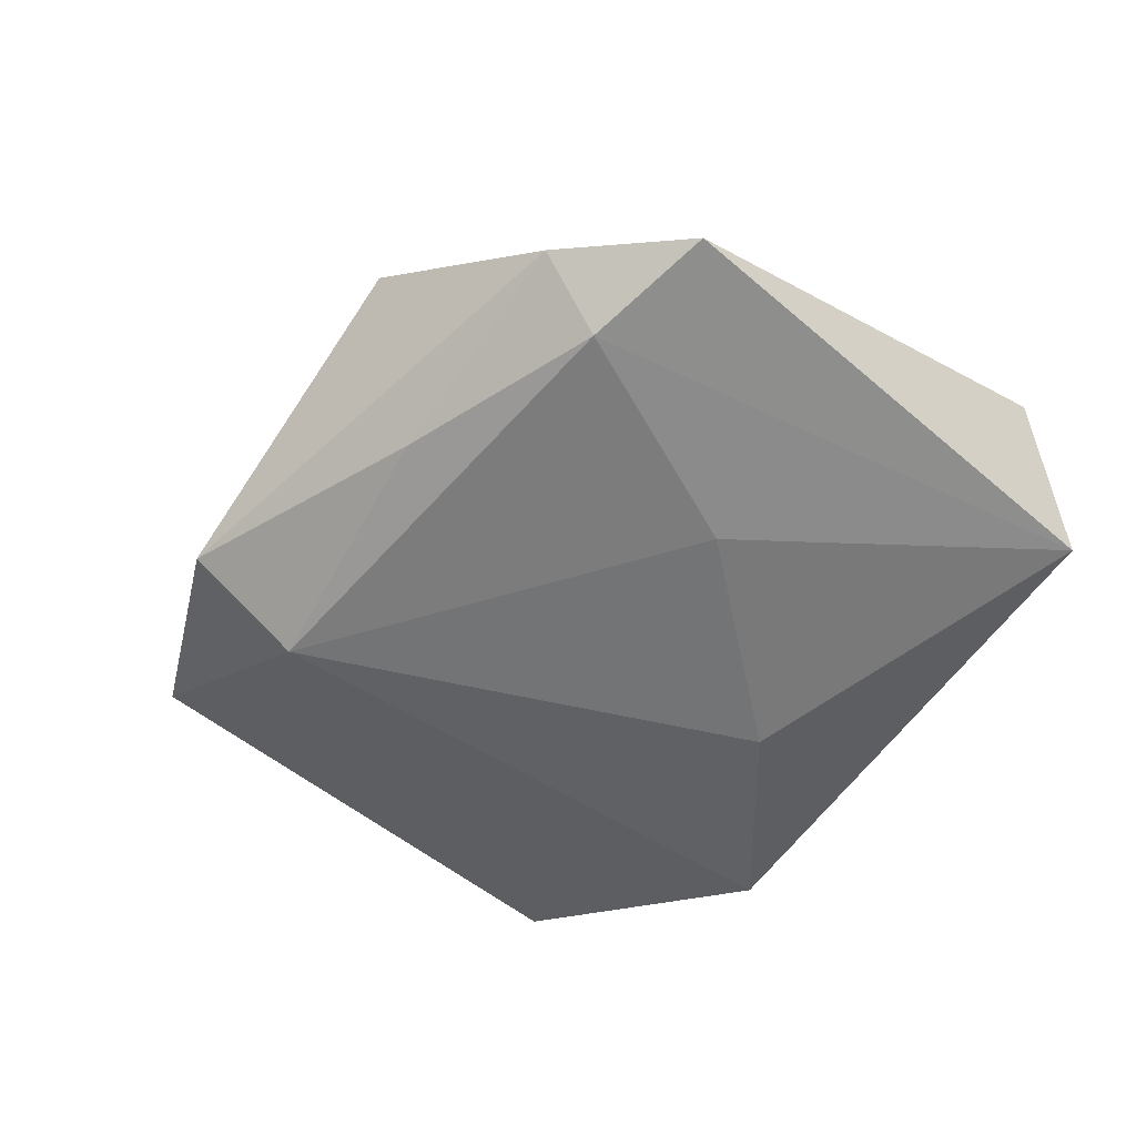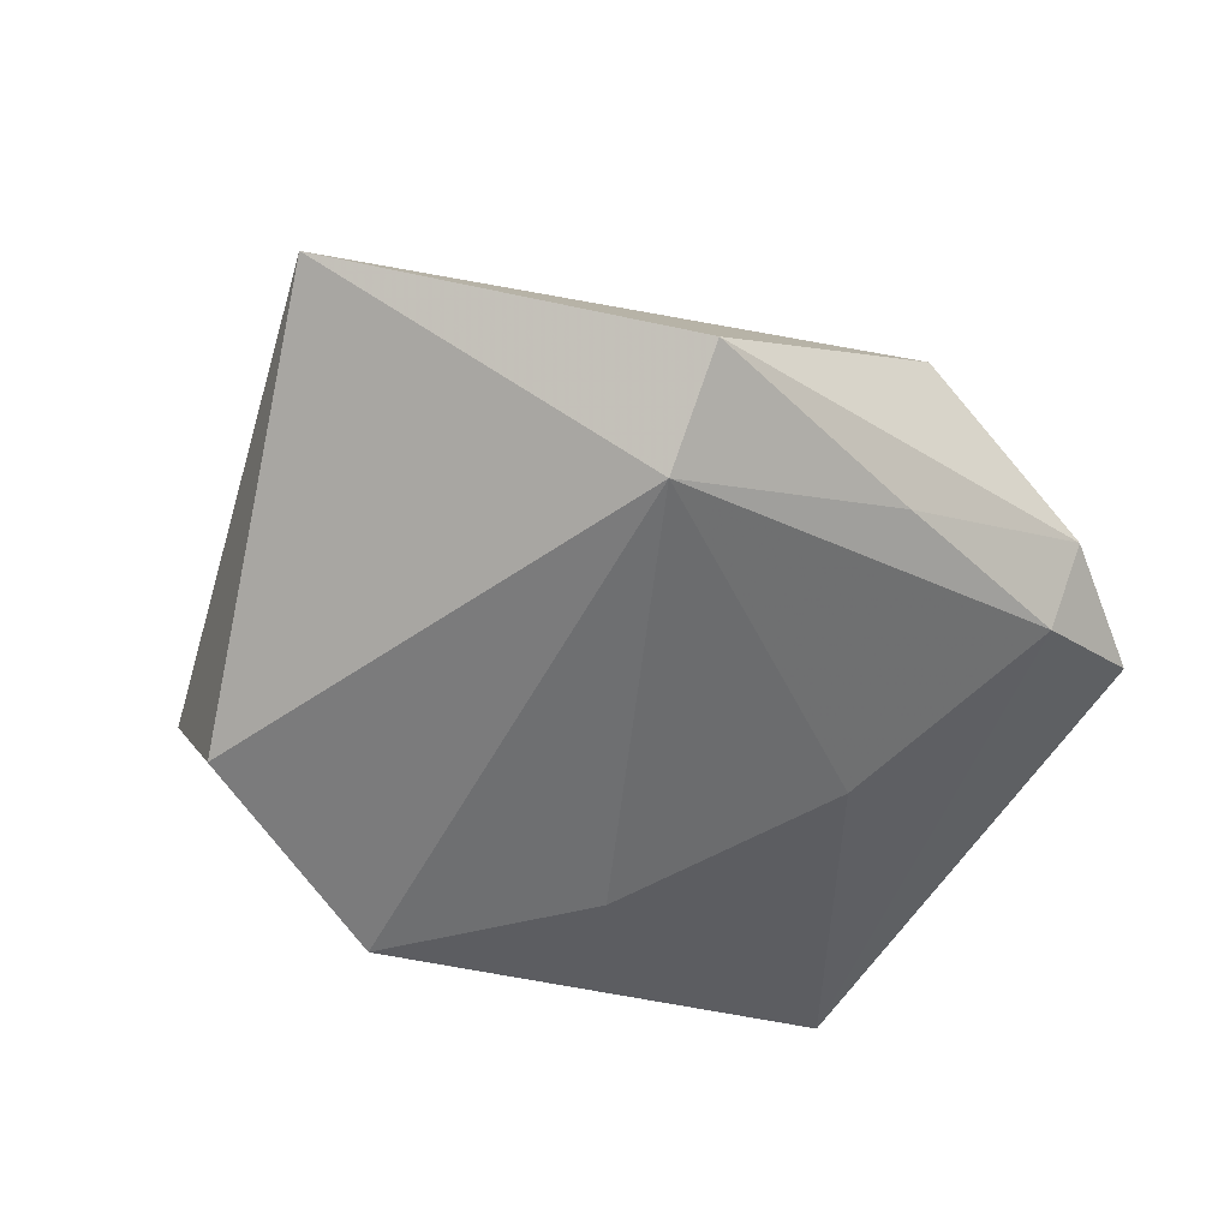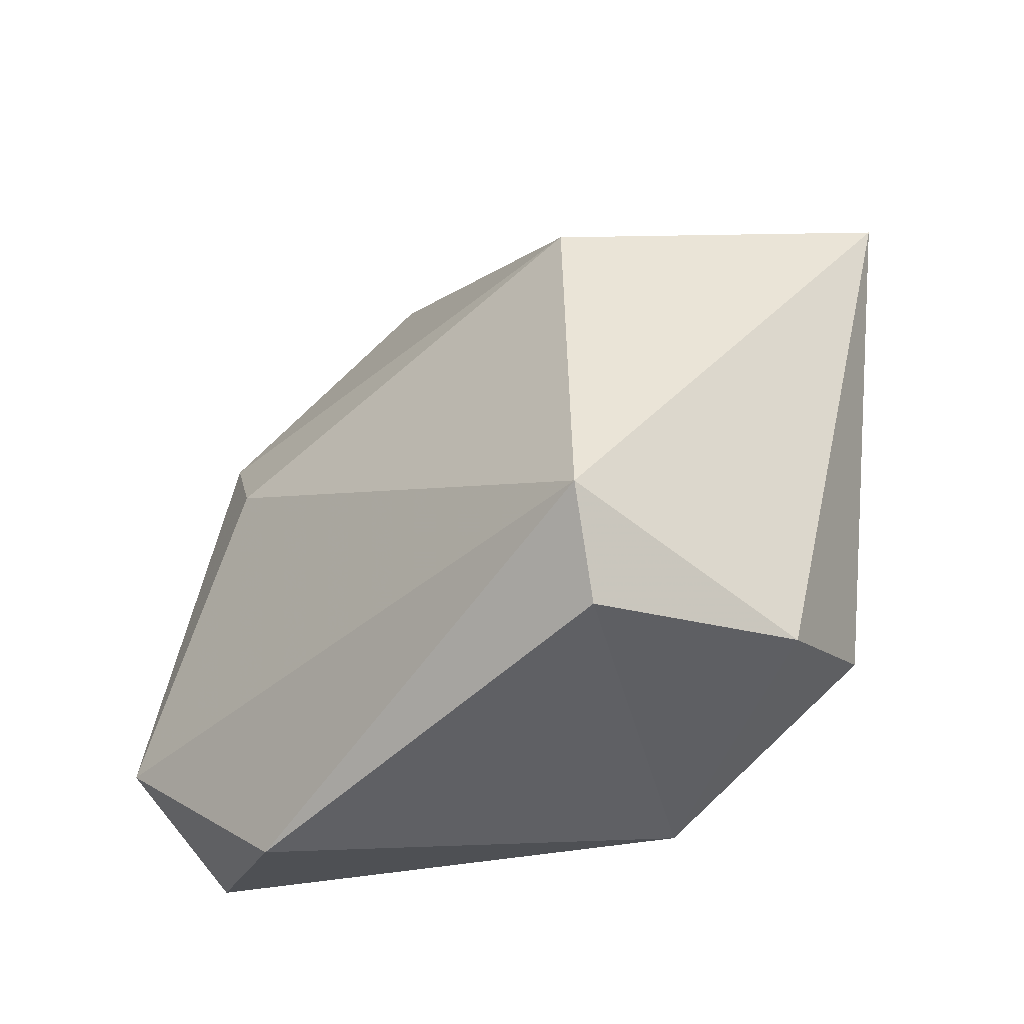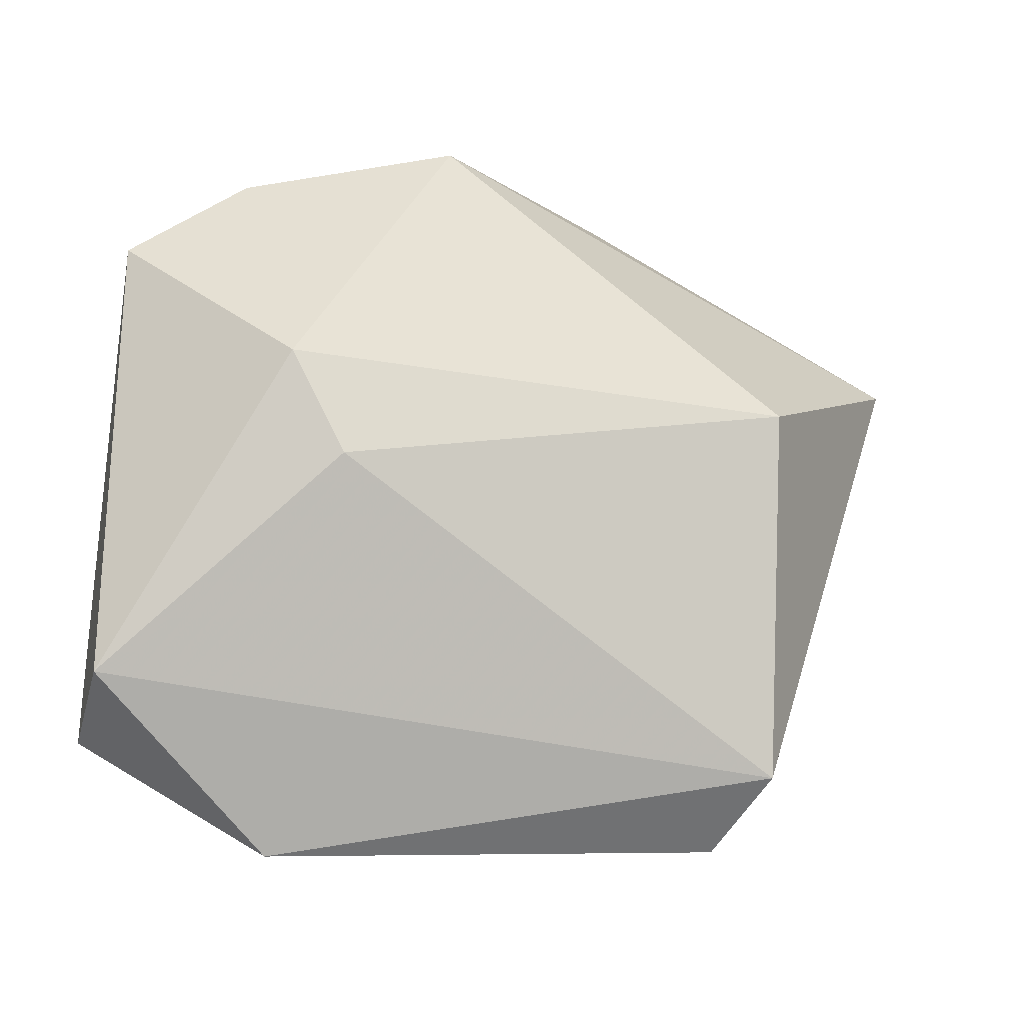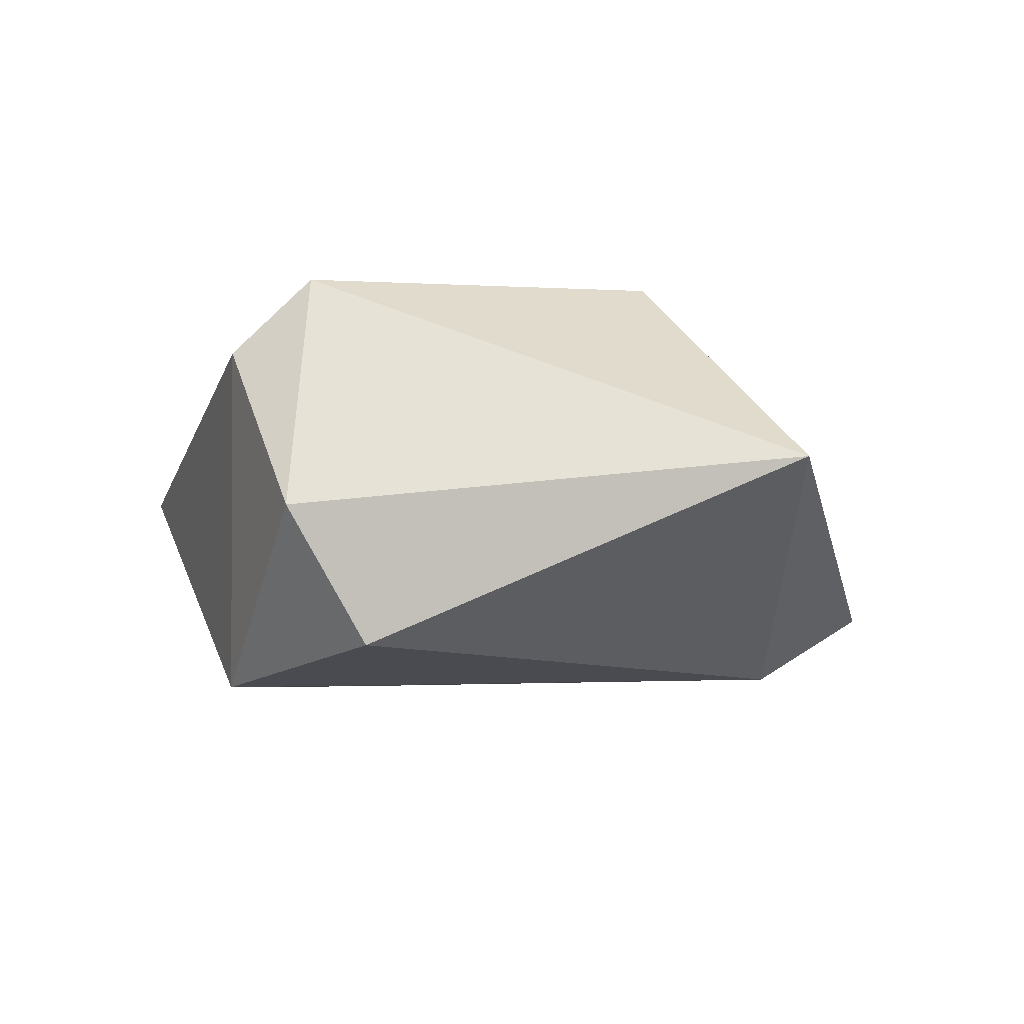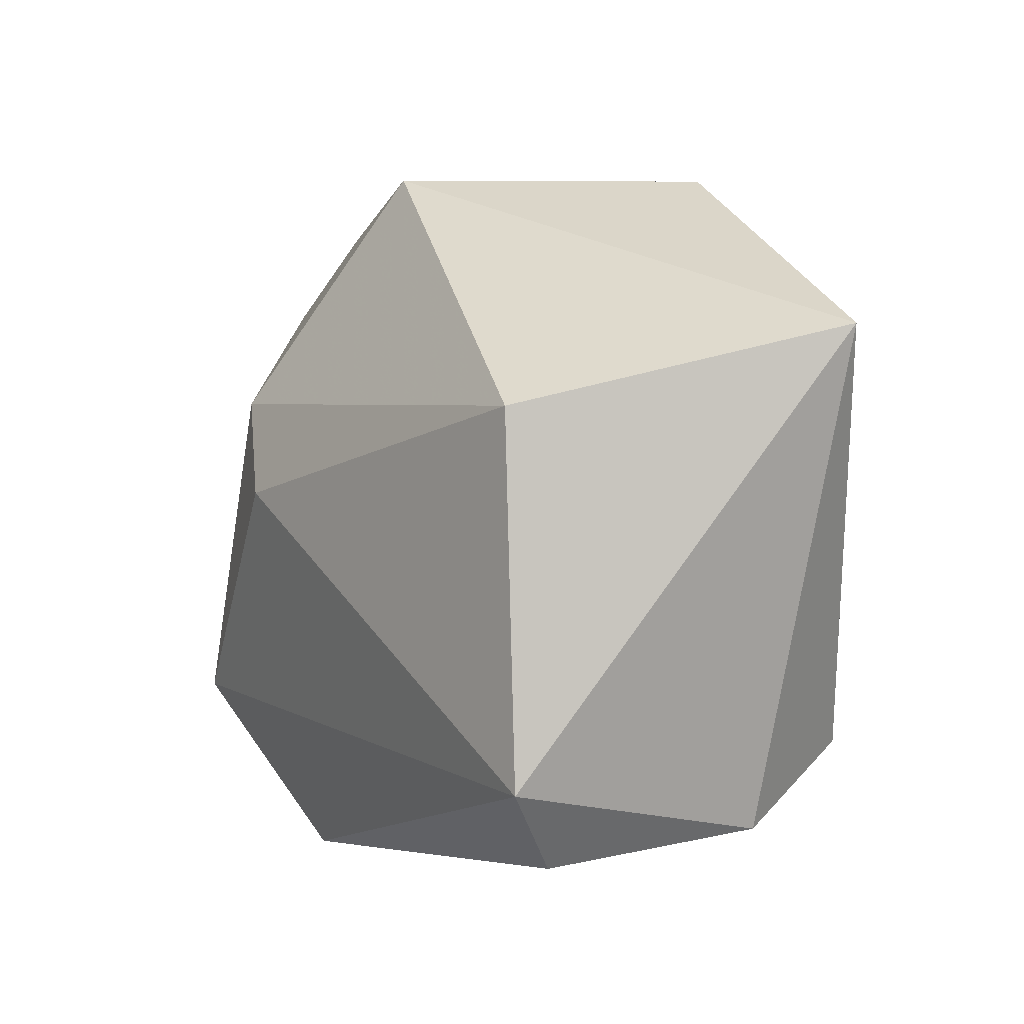
<metadata>
{"format":"obj","ext":"obj","renderer":"f3d","projection":"perspective","resolution":1024,"background":"white","views":[{"elev":-43.0,"azim":-136.5,"up":"+Z"},{"elev":-54.8,"azim":143.9,"up":"+Z"},{"elev":-49.8,"azim":35.1,"up":"+Y"},{"elev":-8.2,"azim":-20.6,"up":"+Y"},{"elev":-9.5,"azim":71.9,"up":"+Z"},{"elev":-3.8,"azim":45.8,"up":"+Y"}]}
</metadata>
<code>
v -0.04996 -0.02612 -0.009153
v 0.006628 -0.03551 -0.02346
v -0.04648 0.033 -0.003756
v -0.01004 0.04492 0.009639
v 0.02555 0.01208 0.02619
v -0.01146 -0.01605 -0.02144
v -0.03294 0.03487 -0.00969
v 0.05355 0.02086 0.00036
v 0.03413 -0.03479 -0.004979
v -0.0513 -0.01875 0.007786
v 0.02116 -0.03891 0.01523
v -0.02621 0.008236 -0.01558
v -0.03251 0.04162 -0.001574
v -0.03138 0.0177 0.01705
v 0.01591 0.03191 -0.02147
v 0.03362 -0.0252 -0.02054
v -0.009762 0.03892 -0.01235
v 0.01863 0.04387 -0.01378
v -0.02613 0.005638 0.02031
v -0.03069 -0.03932 0.005079
v 0.02497 -0.03034 0.02407
f 3 7 1
f 8 4 5
f 18 4 8
f 8 15 18
f 16 15 8
f 5 19 21
f 21 8 5
f 13 7 3
f 13 4 18
f 6 1 12
f 12 1 7
f 12 15 6
f 7 15 12
f 5 4 14
f 14 19 5
f 14 13 3
f 4 13 14
f 10 1 20
f 20 21 10
f 10 21 19
f 19 14 10
f 3 1 10
f 10 14 3
f 6 15 2
f 2 15 16
f 2 1 6
f 20 1 2
f 17 13 18
f 7 13 17
f 18 15 17
f 17 15 7
f 9 2 16
f 16 8 9
f 8 21 9
f 20 2 11
f 2 9 11
f 11 21 20
f 11 9 21

</code>
